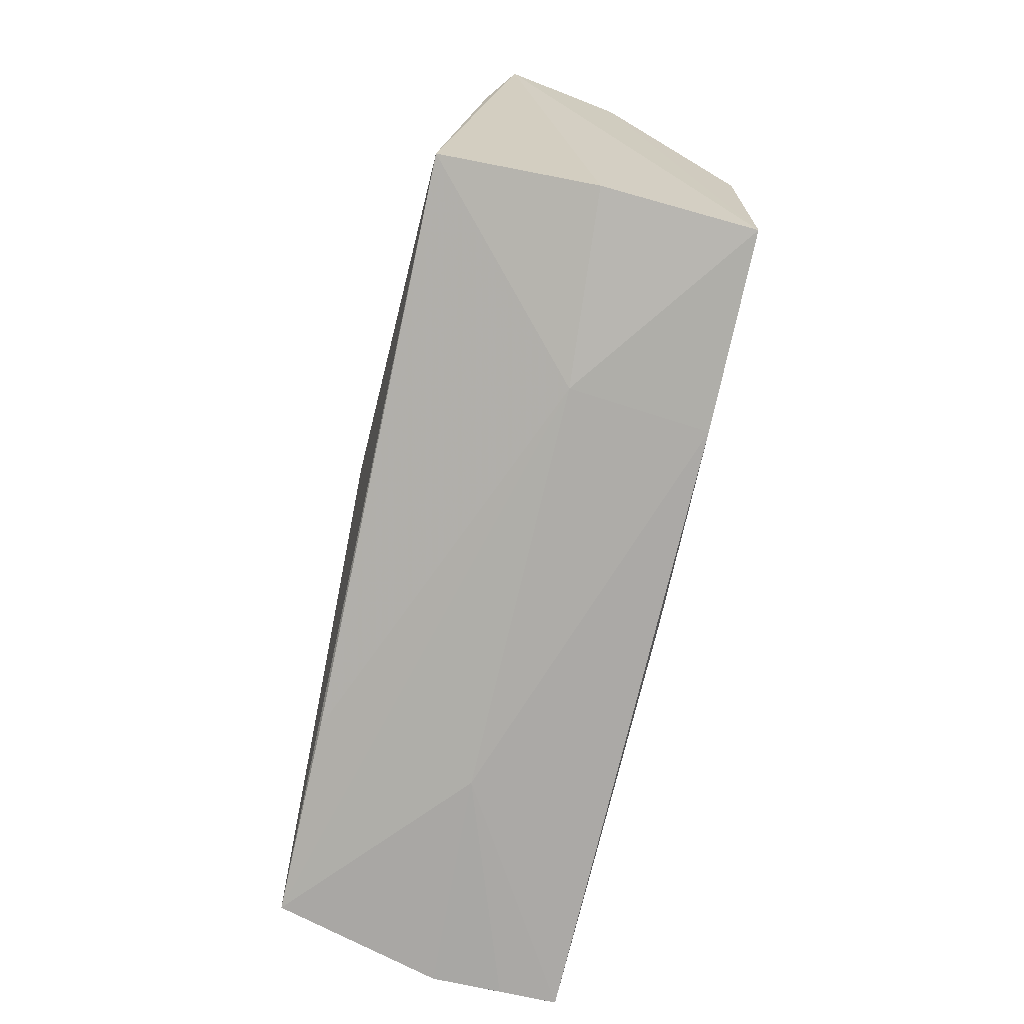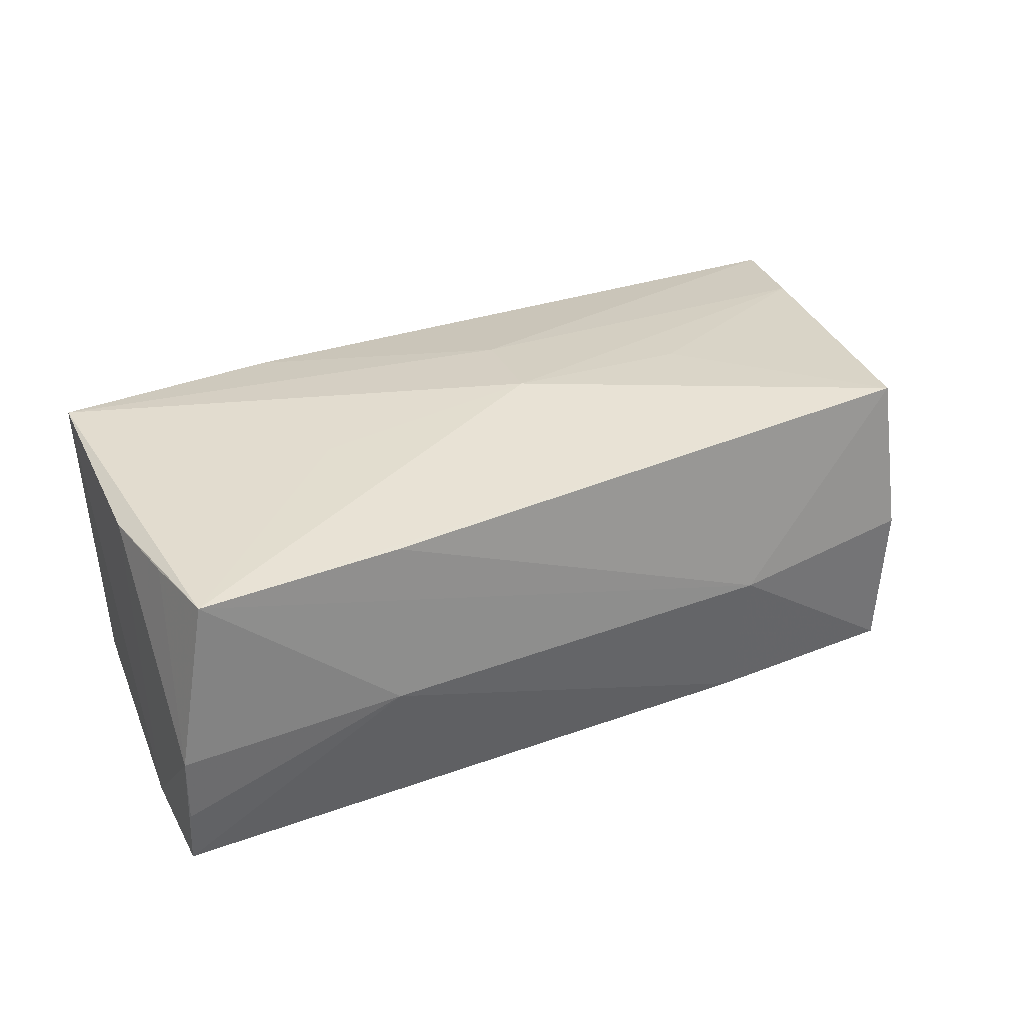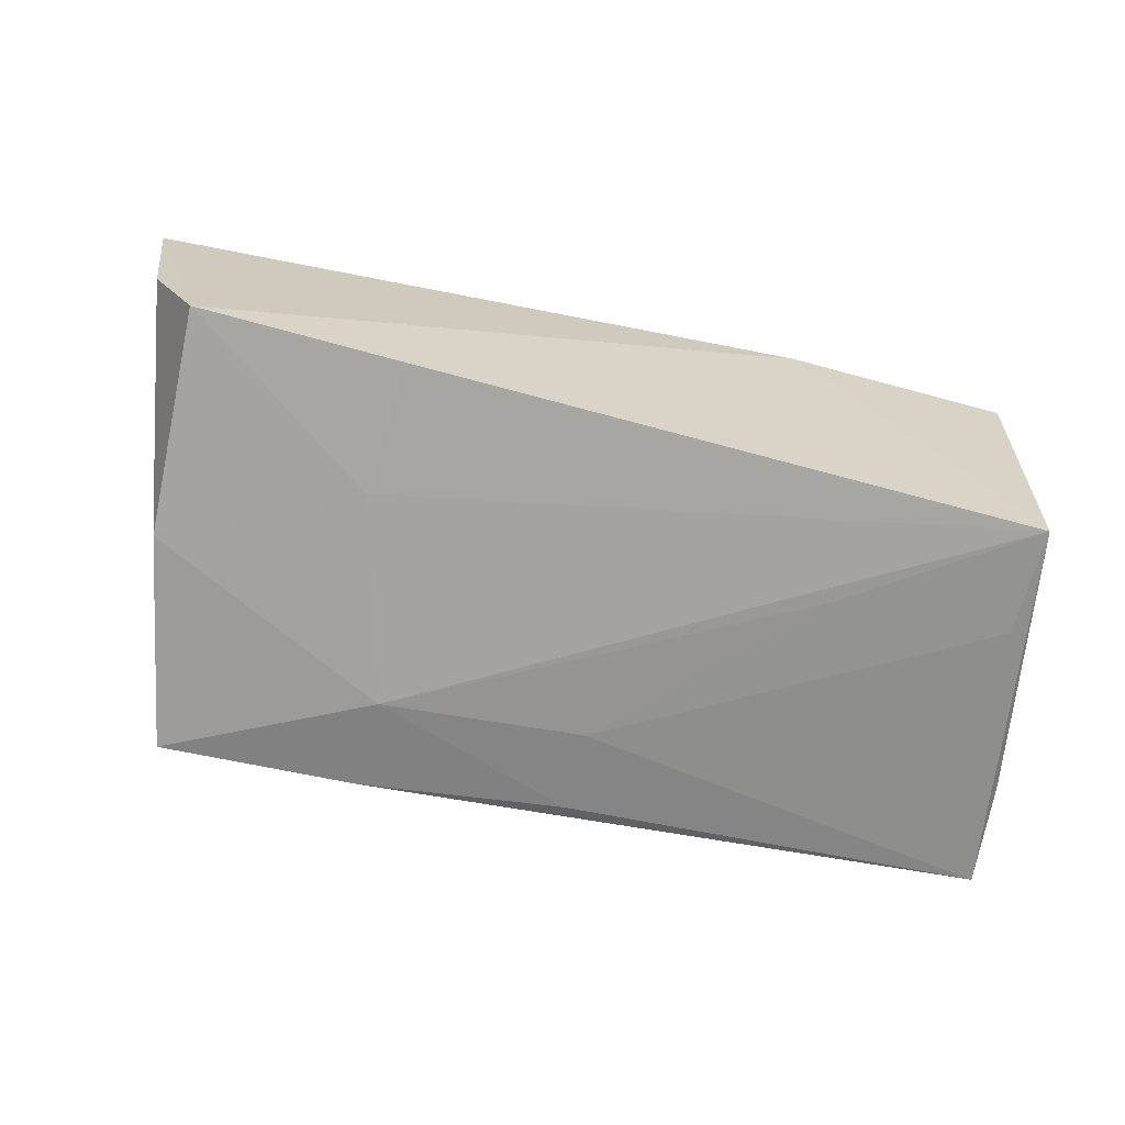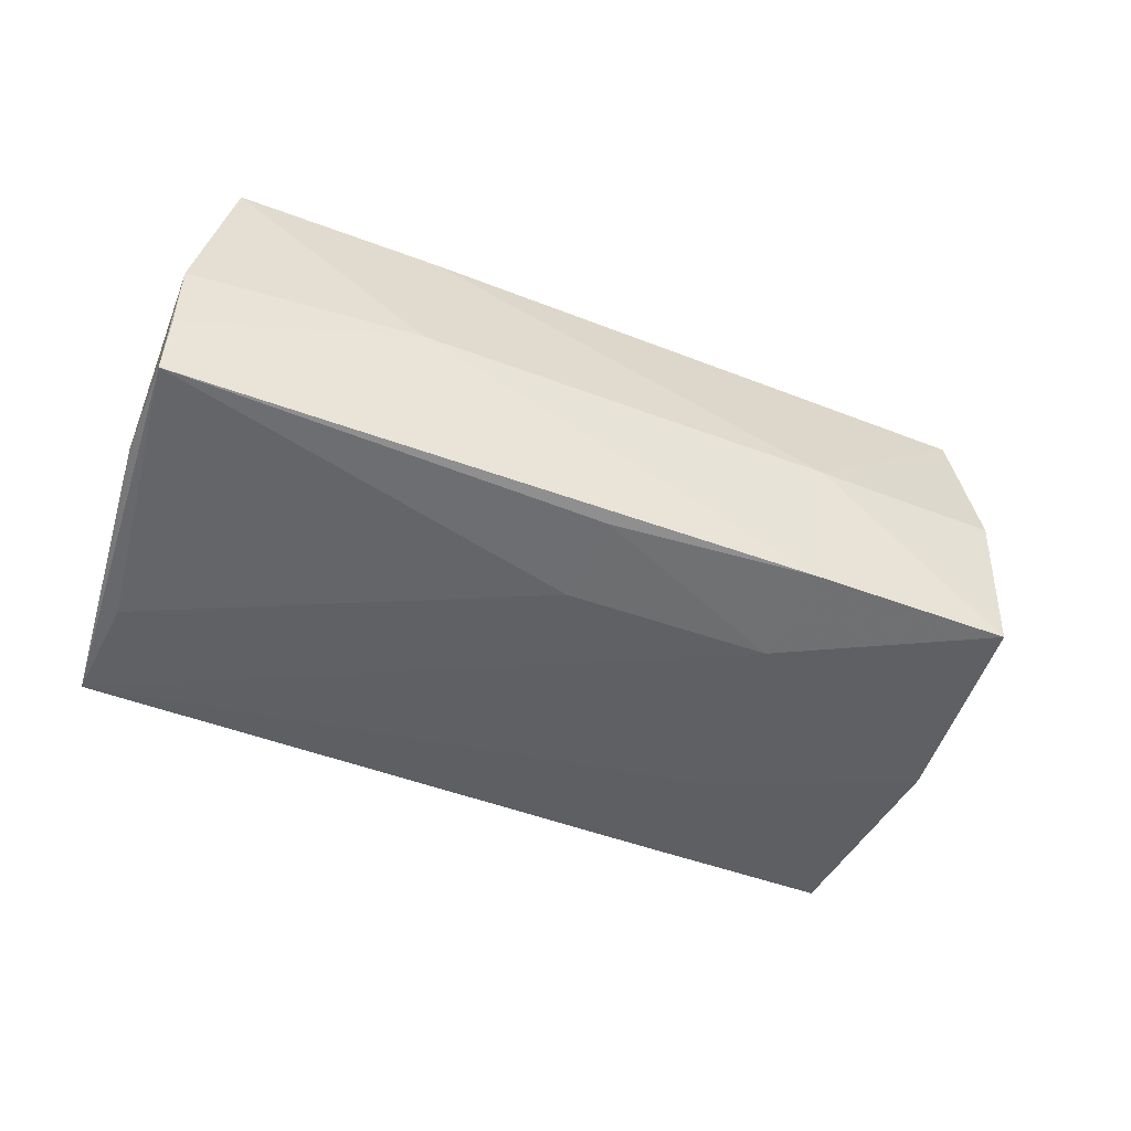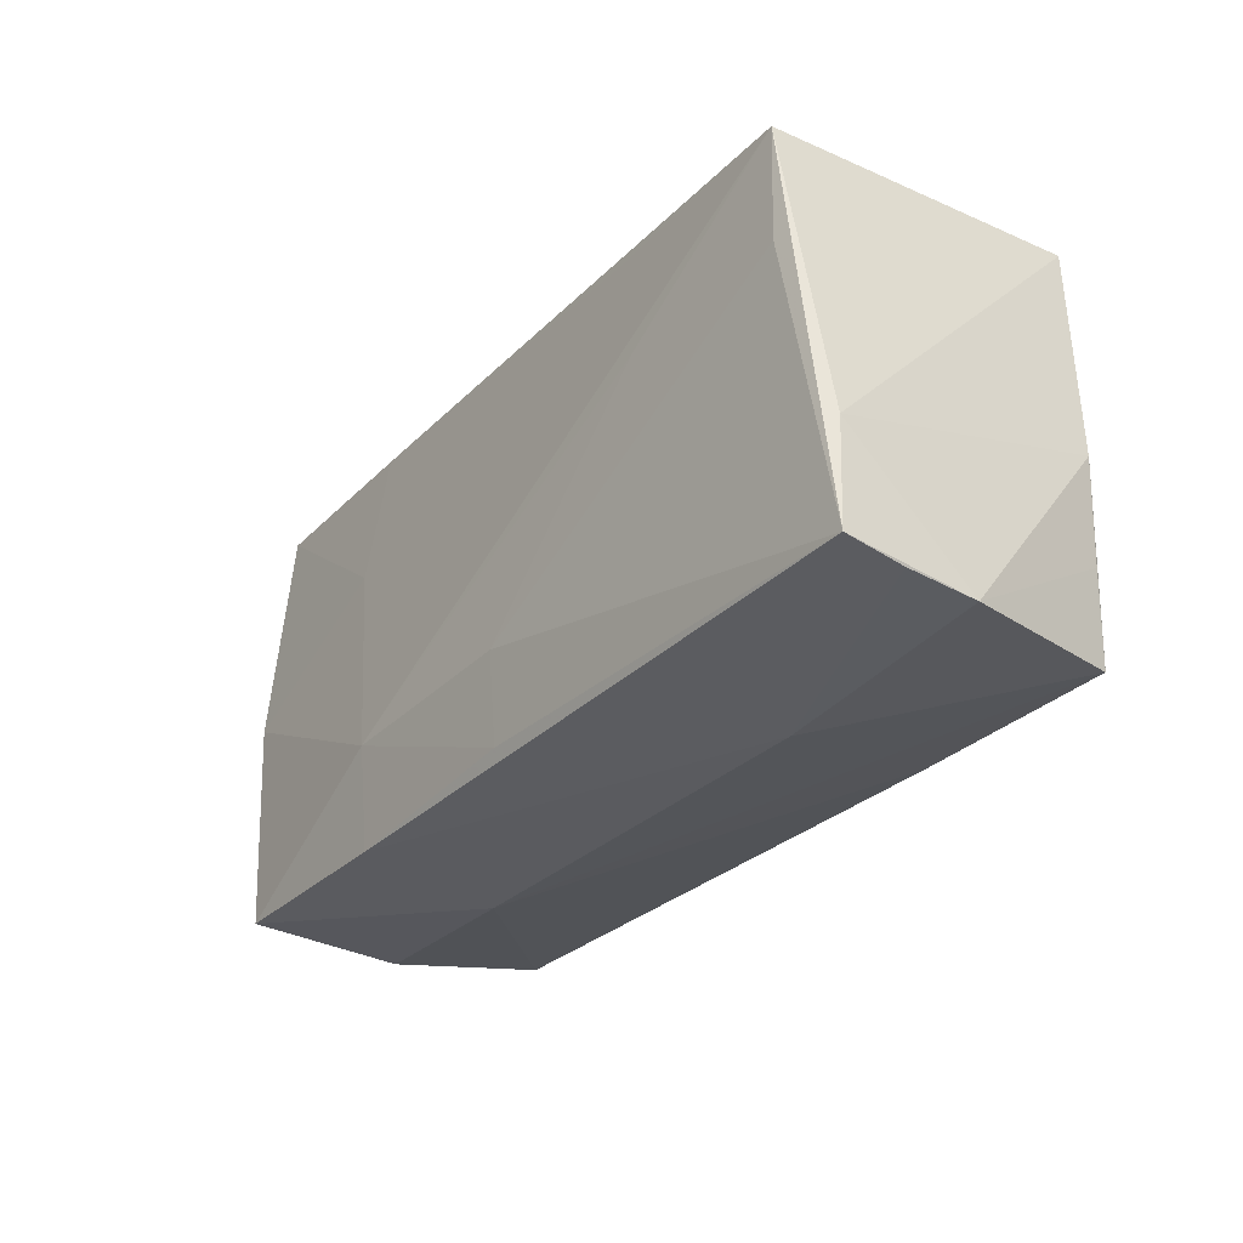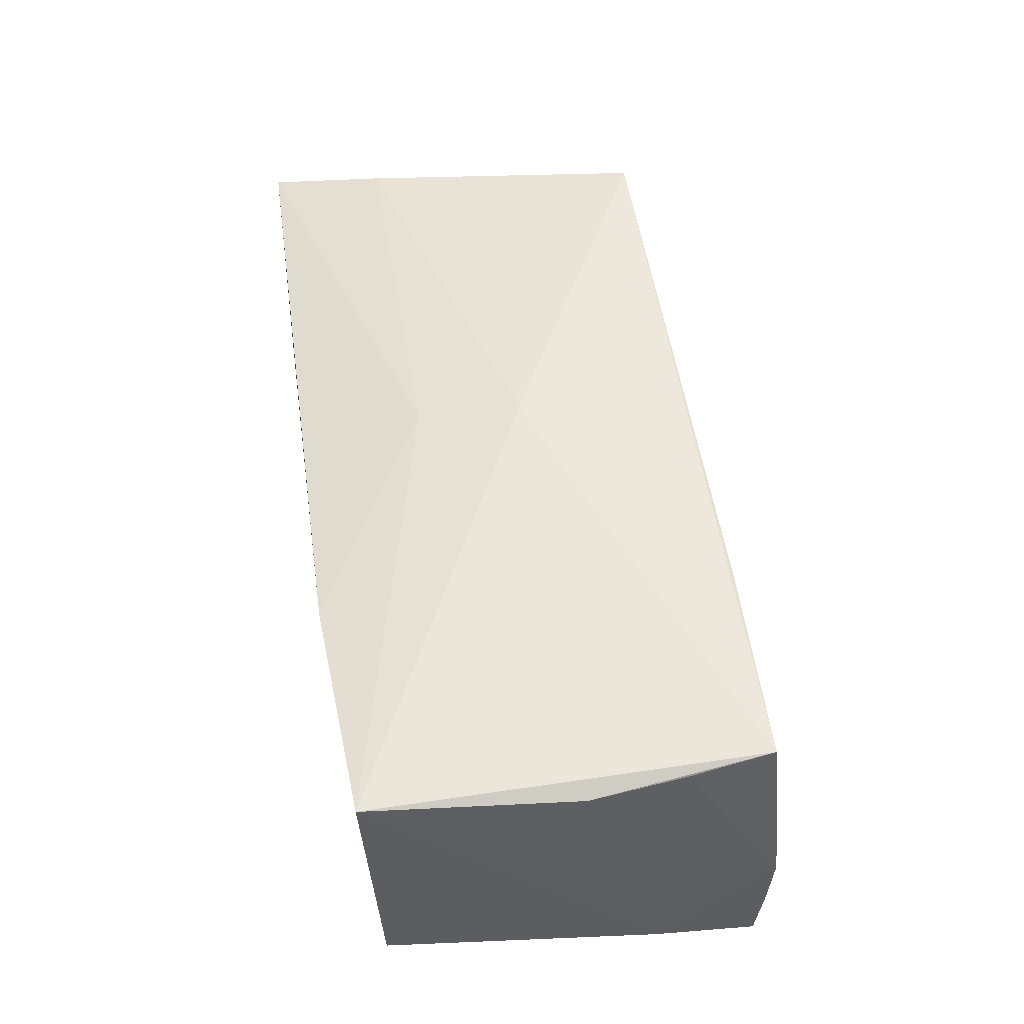
<metadata>
{"format":"obj","ext":"obj","renderer":"f3d","projection":"perspective","resolution":1024,"background":"white","views":[{"elev":-79.3,"azim":76.5,"up":"+Y"},{"elev":34.6,"azim":-28.2,"up":"+Z"},{"elev":-67.2,"azim":167.5,"up":"+Z"},{"elev":-48.9,"azim":-24.5,"up":"+Z"},{"elev":-28.8,"azim":-126.9,"up":"+Y"},{"elev":52.4,"azim":-98.8,"up":"+Z"}]}
</metadata>
<code>
v -0.02374 -0.001526 0.01919
v 0.02553 0.02569 -0.01554
v 0.02105 -0.01387 -0.01977
v -0.02451 -0.02305 0.01794
v -0.04882 0.02488 0.01743
v -0.04974 -0.01221 0.01677
v 0.02711 0.01027 -0.0172
v 0.04511 -0.02301 0.01978
v -0.05276 -0.02327 -0.0111
v -0.02314 0.02305 -0.01843
v -0.003061 -0.01269 -0.01977
v 0.046 -0.02626 0.0007316
v 0.05767 0.02553 0.01346
v -0.05249 -0.01024 -0.01741
v 0.02557 -0.001795 0.01947
v -0.002889 -0.02303 -0.01878
v 0.04968 -0.0001558 -0.01661
v 0.02288 -0.02722 -0.001282
v 0.04535 -0.02589 -0.01798
v -0.05293 -0.02245 -0.01823
v -0.0528 -0.02373 -0.002657
v -0.02635 -0.02581 -0.001284
v -0.02142 0.02647 0.01649
v 0.02153 -0.02549 -0.01838
v 0.005431 0.01113 0.01903
v 0.05326 0.01143 0.01623
v -0.02645 0.009762 -0.01977
v 0.05572 0.02461 -0.0006902
v 0.005001 0.02618 0.01519
v -0.04864 -0.02246 0.01765
v 0.003243 -0.001389 0.02091
v -0.0478 0.02332 -0.0197
v -0.05074 -0.0006148 0.01623
v 0.0499 0.02647 -0.01399
v -0.04731 0.01044 -0.0196
f 22 30 21
f 18 30 22
f 22 24 18
f 4 30 18
f 18 8 4
f 4 8 30
f 18 24 19
f 5 33 30
f 24 22 20
f 24 20 16
f 12 8 18
f 18 19 12
f 13 8 12
f 12 19 13
f 21 30 6
f 6 33 21
f 30 33 6
f 34 2 23
f 23 2 32
f 32 5 23
f 30 8 31
f 14 20 21
f 21 33 14
f 32 20 14
f 33 5 14
f 14 5 32
f 9 22 21
f 21 20 9
f 9 20 22
f 35 20 32
f 13 19 28
f 19 17 28
f 28 34 13
f 28 17 34
f 32 2 10
f 3 17 19
f 3 19 24
f 24 16 3
f 13 34 29
f 29 23 13
f 34 23 29
f 1 5 30
f 30 31 1
f 1 31 5
f 25 23 5
f 5 31 25
f 13 23 25
f 26 8 13
f 13 25 26
f 26 25 31
f 27 35 32
f 32 3 27
f 34 17 7
f 17 3 7
f 7 2 34
f 7 10 2
f 32 10 7
f 7 3 32
f 11 16 20
f 11 3 16
f 20 35 11
f 35 27 11
f 11 27 3
f 15 31 8
f 8 26 15
f 15 26 31

</code>
